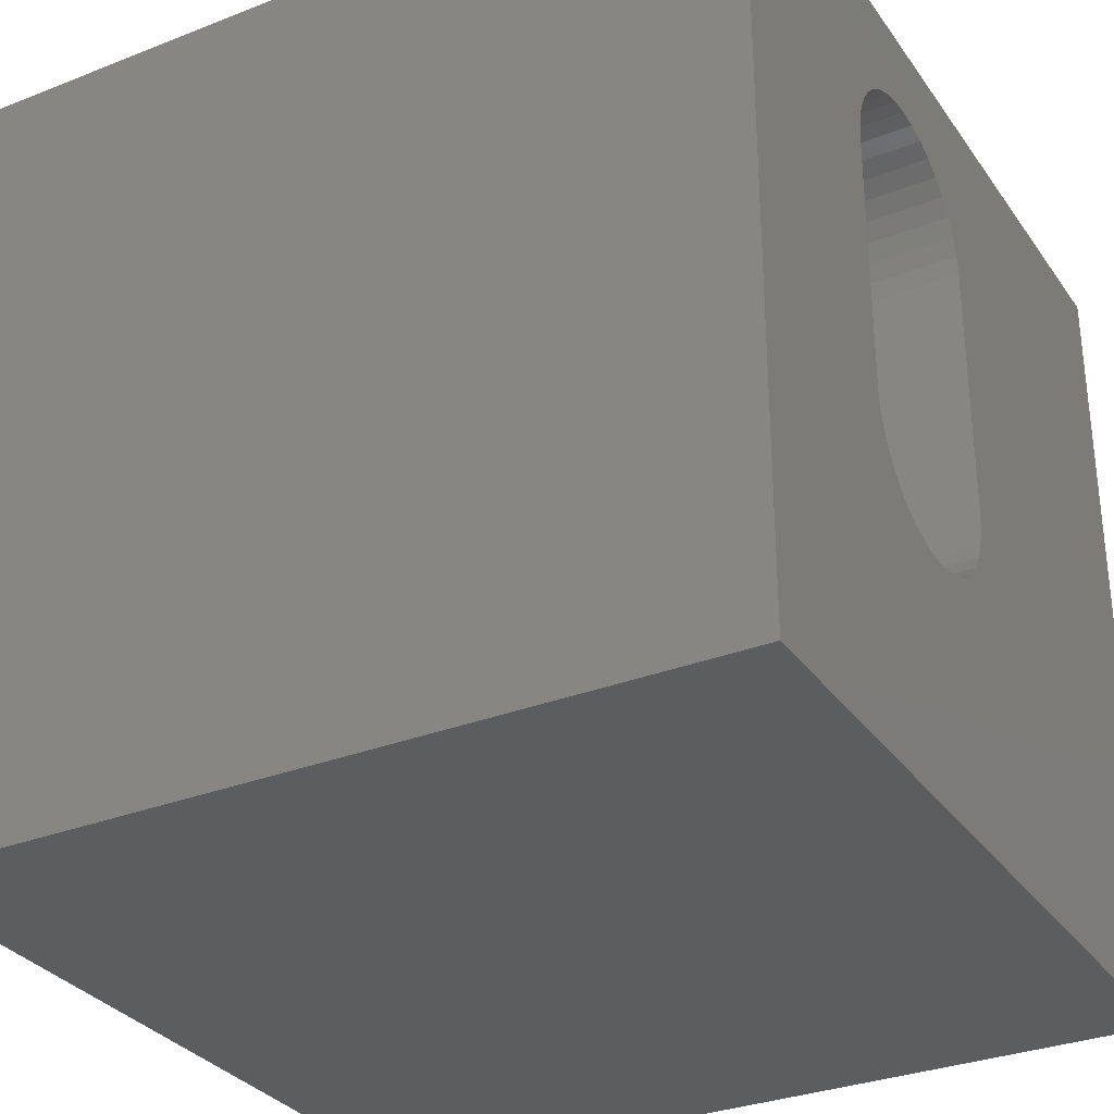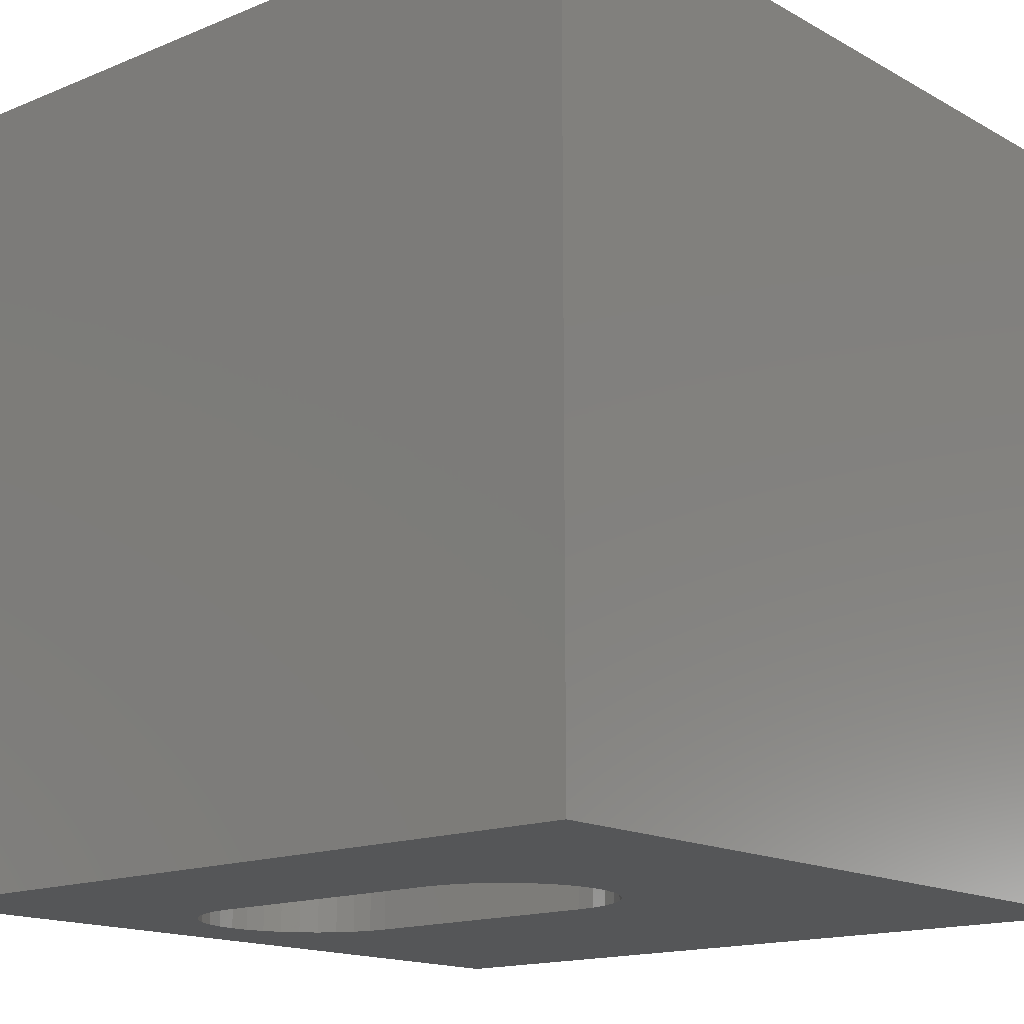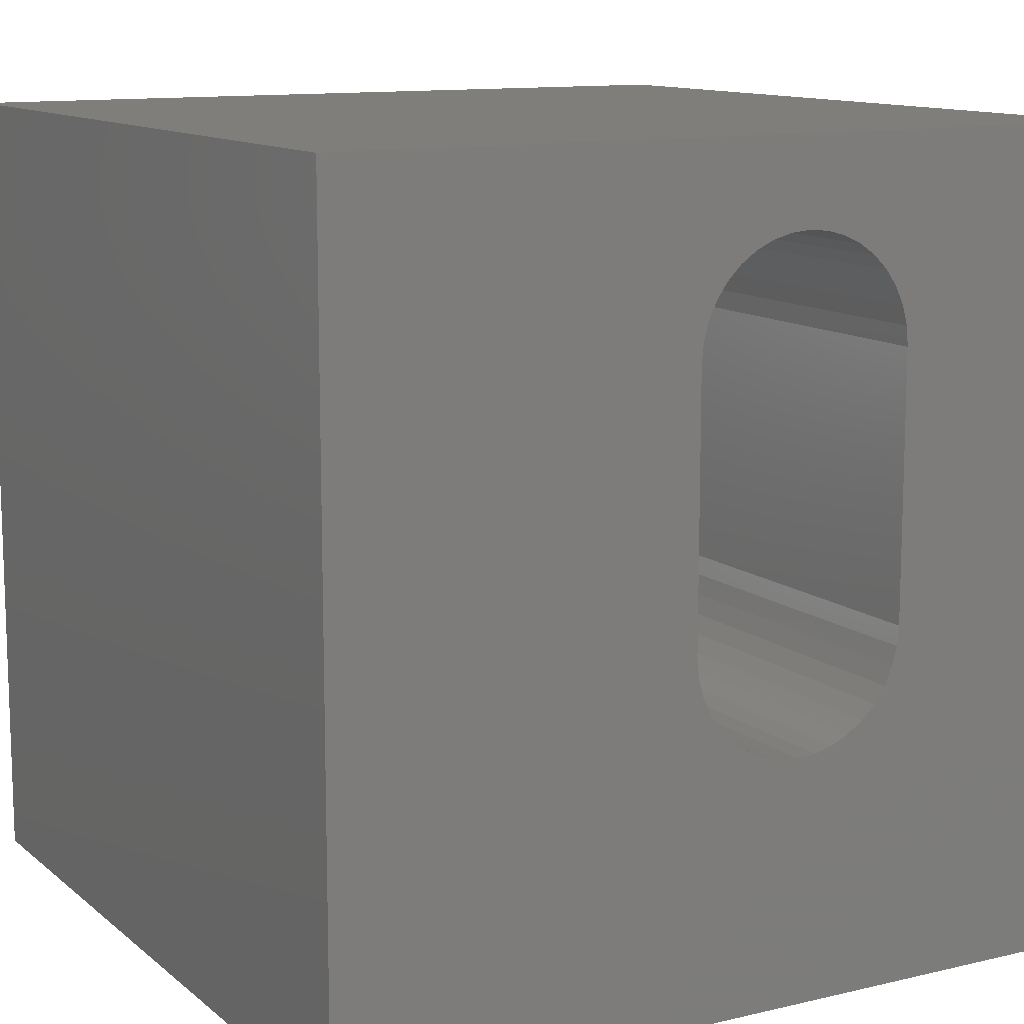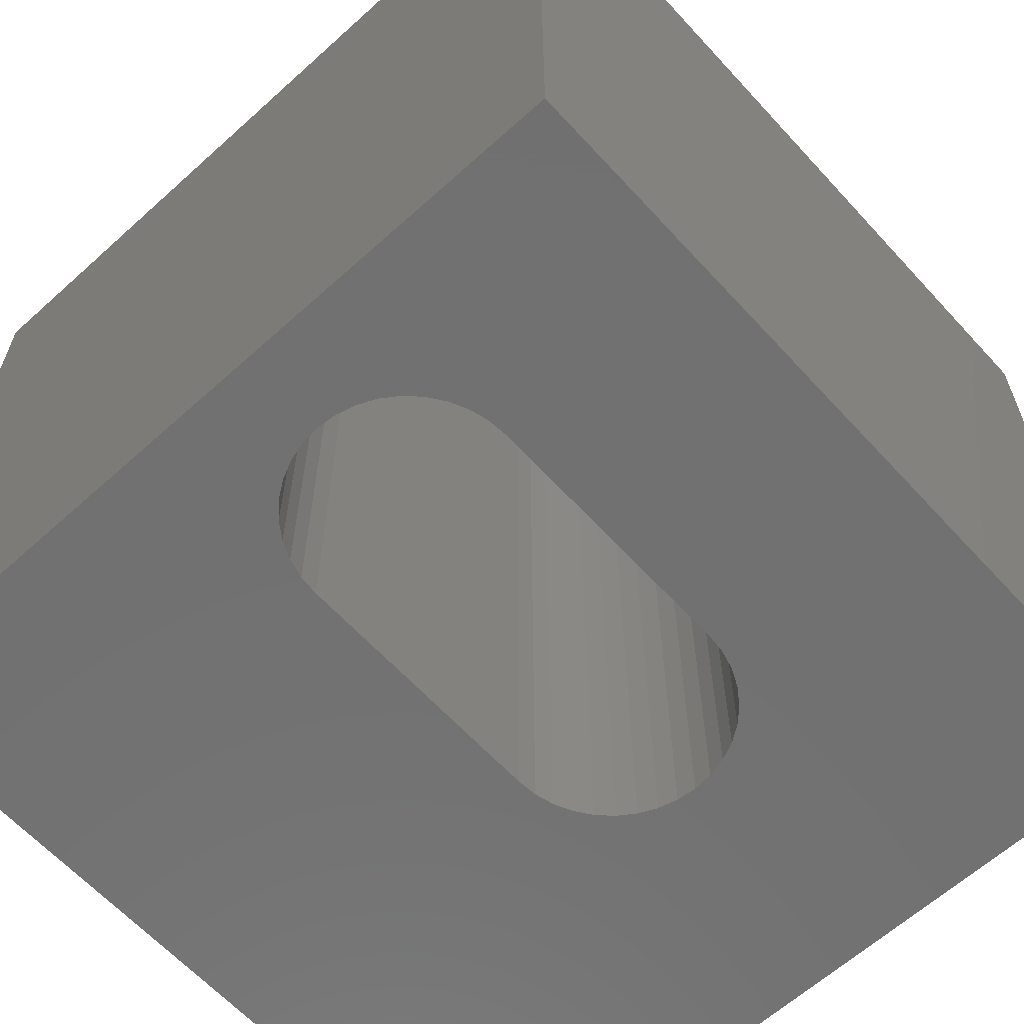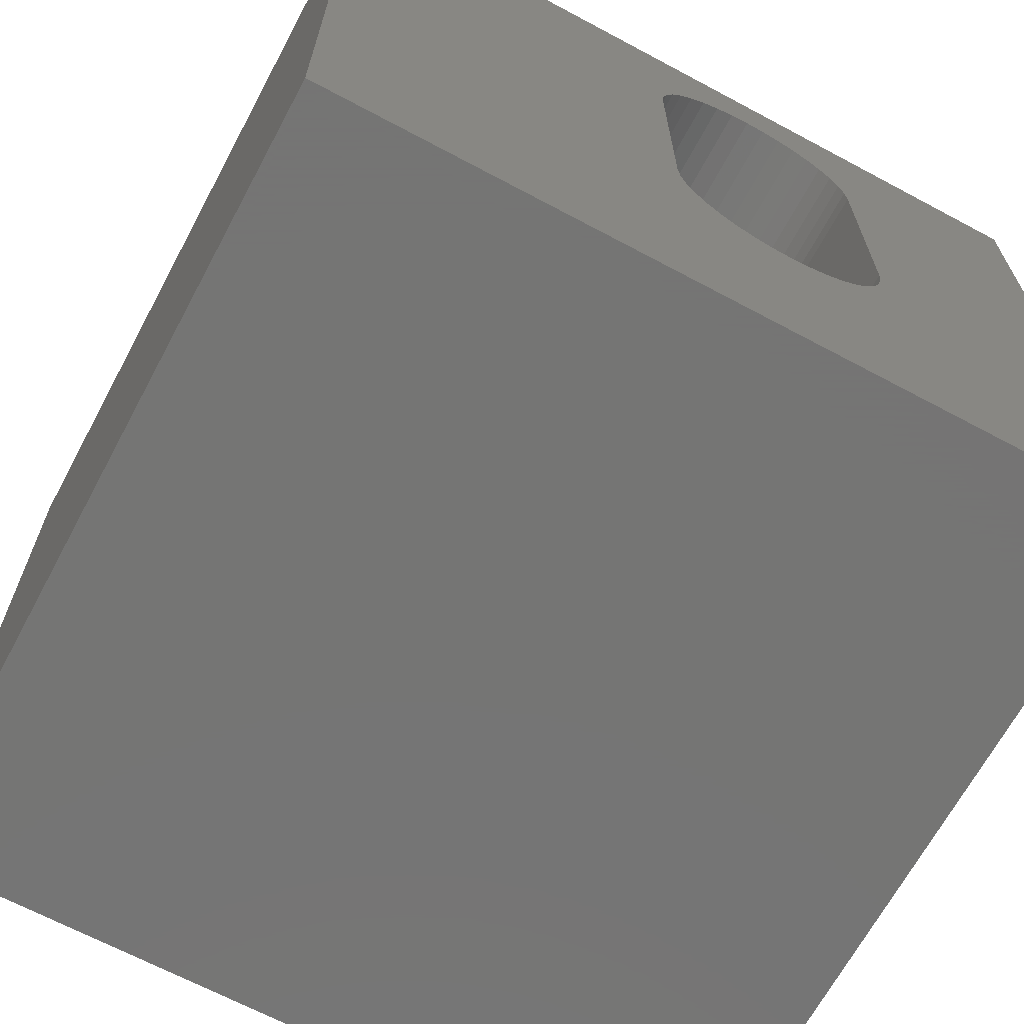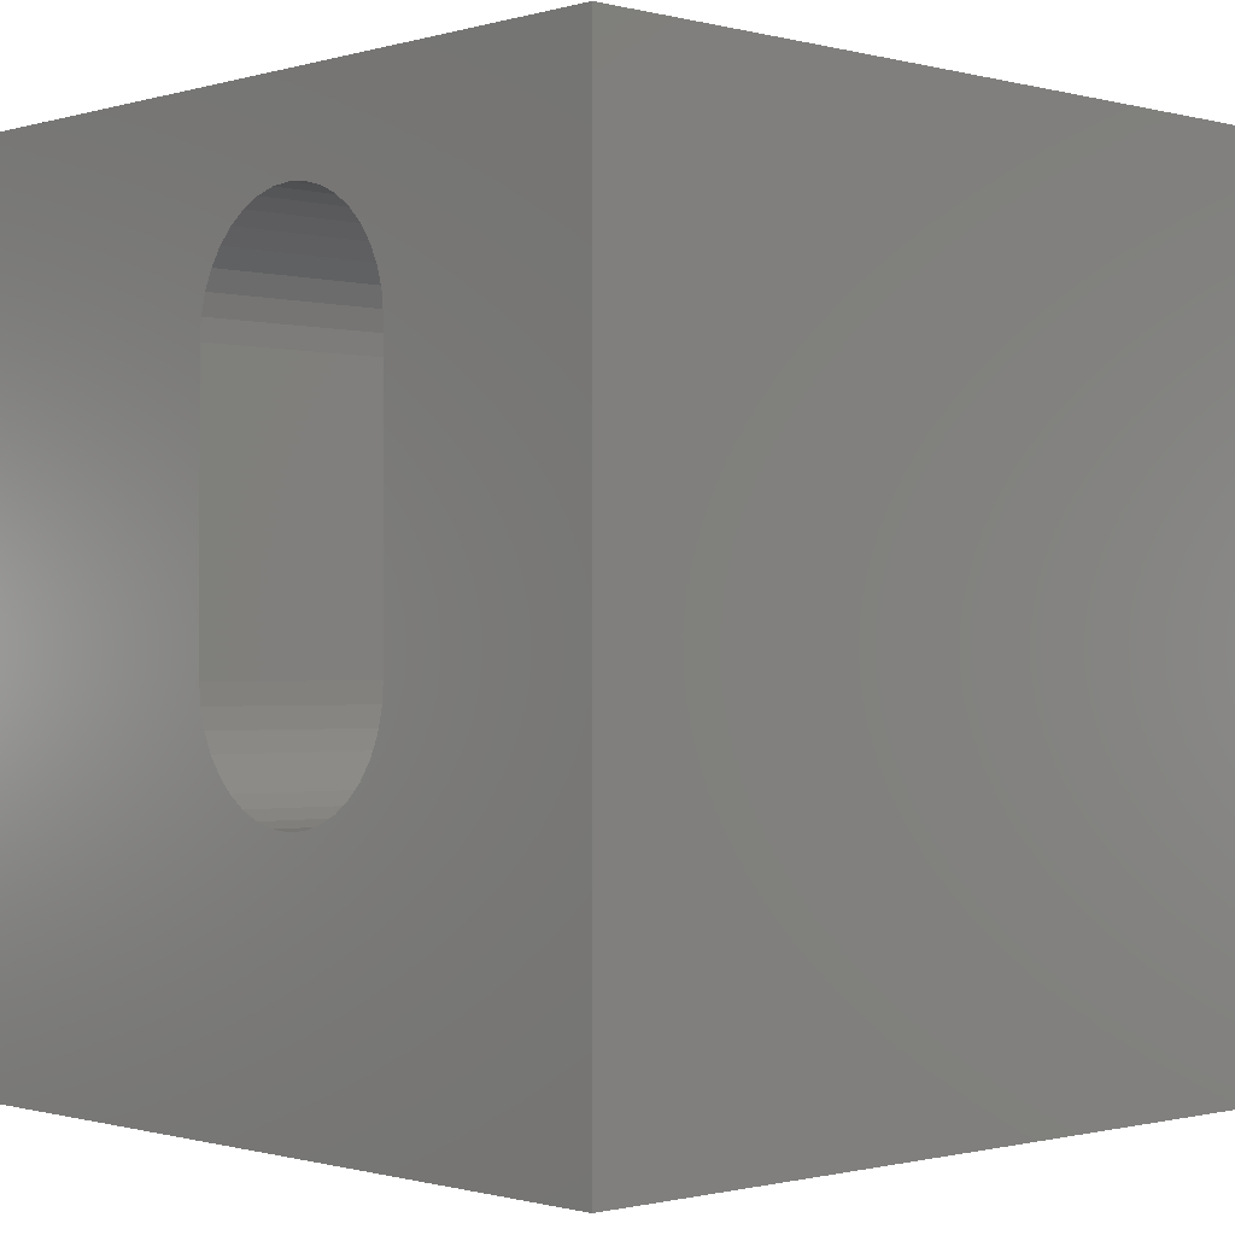
<metadata>
{"format":"stl","ext":"stl","renderer":"f3d","projection":"perspective","resolution":1024,"background":"white","views":[{"elev":-31.4,"azim":-60.9,"up":"+Y"},{"elev":-15.5,"azim":-49.2,"up":"+Z"},{"elev":11.9,"azim":150.6,"up":"+Y"},{"elev":-63.0,"azim":-137.6,"up":"+Z"},{"elev":-67.1,"azim":151.8,"up":"+Y"},{"elev":-0.8,"azim":-133.3,"up":"+Y"}]}
</metadata>
<code>
# stl→obj: 84 verts, 168 faces
v 0 10 10
v 0 10 0
v 0 0 10
v 0 0 0
v 2.744 7.816 10
v 2.806 8.048 10
v 2.908 8.266 10
v 3.046 8.463 10
v 4.575 8.873 10
v 4.793 8.771 10
v 10 10 10
v 4.99 8.633 10
v 10 0 10
v 5.462 4.111 10
v 5.4 3.879 10
v 5.298 3.661 10
v 5.16 3.464 10
v 4.99 3.294 10
v 3.216 8.633 10
v 3.413 8.771 10
v 3.631 8.873 10
v 5.16 8.463 10
v 5.298 8.266 10
v 5.4 8.048 10
v 3.863 2.992 10
v 3.631 3.054 10
v 3.413 3.156 10
v 3.216 3.294 10
v 4.343 2.992 10
v 4.103 2.971 10
v 3.046 3.464 10
v 2.908 3.661 10
v 2.806 3.879 10
v 3.863 8.935 10
v 4.103 8.956 10
v 4.343 8.935 10
v 5.462 7.816 10
v 5.483 7.576 10
v 5.483 4.351 10
v 4.793 3.156 10
v 4.575 3.054 10
v 2.744 4.111 10
v 2.723 4.351 10
v 2.723 7.576 10
v 10 10 0
v 10 0 0
v 2.908 8.266 0
v 2.806 8.048 0
v 3.413 3.156 0
v 3.631 3.054 0
v 3.631 8.873 0
v 3.413 8.771 0
v 3.216 8.633 0
v 3.046 8.463 0
v 2.723 4.351 0
v 2.723 7.576 0
v 2.744 7.816 0
v 2.744 4.111 0
v 2.806 3.879 0
v 2.908 3.661 0
v 3.046 3.464 0
v 3.216 3.294 0
v 3.863 2.992 0
v 4.103 2.971 0
v 4.343 2.992 0
v 4.575 3.054 0
v 5.16 3.464 0
v 5.298 3.661 0
v 5.4 3.879 0
v 4.575 8.873 0
v 4.343 8.935 0
v 4.103 8.956 0
v 3.863 8.935 0
v 4.793 3.156 0
v 4.99 3.294 0
v 5.462 7.816 0
v 5.4 8.048 0
v 5.298 8.266 0
v 5.16 8.463 0
v 4.99 8.633 0
v 4.793 8.771 0
v 5.462 4.111 0
v 5.483 4.351 0
v 5.483 7.576 0
f 1 2 3
f 3 2 4
f 5 6 1
f 1 6 7
f 1 7 8
f 9 10 11
f 11 10 12
f 13 14 15
f 15 16 13
f 13 16 17
f 13 17 18
f 8 19 1
f 1 19 20
f 1 20 21
f 12 22 11
f 11 22 23
f 11 23 24
f 25 26 3
f 3 26 27
f 3 27 28
f 13 29 3
f 3 29 30
f 3 30 25
f 28 31 3
f 3 31 32
f 3 32 33
f 21 34 1
f 1 34 35
f 1 35 11
f 11 35 36
f 11 36 9
f 24 37 11
f 11 37 38
f 11 38 13
f 13 38 39
f 13 39 14
f 18 40 13
f 13 40 41
f 13 41 29
f 33 42 3
f 3 42 43
f 3 43 1
f 1 43 44
f 1 44 5
f 45 11 46
f 46 11 13
f 47 48 2
f 49 50 4
f 2 51 52
f 52 53 2
f 2 53 54
f 2 54 47
f 55 4 56
f 56 4 2
f 56 2 57
f 57 2 48
f 55 58 4
f 4 58 59
f 4 59 60
f 60 61 4
f 4 61 62
f 4 62 49
f 50 63 4
f 4 63 64
f 4 64 46
f 46 64 65
f 46 65 66
f 67 68 46
f 46 68 69
f 70 71 45
f 45 71 72
f 45 72 2
f 2 72 73
f 2 73 51
f 66 74 46
f 46 74 75
f 46 75 67
f 76 77 45
f 45 77 78
f 45 78 79
f 79 80 45
f 45 80 81
f 45 81 70
f 69 82 46
f 46 82 83
f 46 83 45
f 45 83 84
f 45 84 76
f 11 45 1
f 1 45 2
f 46 13 4
f 4 13 3
f 55 43 42
f 55 42 58
f 58 42 33
f 58 33 59
f 59 33 32
f 59 32 60
f 60 32 31
f 60 31 61
f 61 31 28
f 61 28 62
f 62 28 27
f 62 27 49
f 49 27 26
f 49 26 50
f 50 26 25
f 50 25 63
f 63 25 30
f 63 30 64
f 64 30 29
f 64 29 65
f 65 29 41
f 65 41 66
f 66 41 40
f 66 40 74
f 74 40 18
f 74 18 75
f 75 18 17
f 75 17 67
f 67 17 16
f 67 16 68
f 68 16 15
f 68 15 69
f 69 15 14
f 69 14 82
f 82 14 39
f 82 39 83
f 55 56 43
f 43 56 44
f 84 38 37
f 84 37 76
f 76 37 24
f 76 24 77
f 77 24 23
f 77 23 78
f 78 23 22
f 78 22 79
f 79 22 12
f 79 12 80
f 80 12 10
f 80 10 81
f 81 10 9
f 81 9 70
f 70 9 36
f 70 36 71
f 71 36 35
f 71 35 72
f 72 35 34
f 72 34 73
f 73 34 21
f 73 21 51
f 51 21 20
f 51 20 52
f 52 20 19
f 52 19 53
f 53 19 8
f 53 8 54
f 54 8 7
f 54 7 47
f 47 7 6
f 47 6 48
f 48 6 5
f 48 5 57
f 57 5 44
f 57 44 56
f 84 83 38
f 38 83 39

</code>
